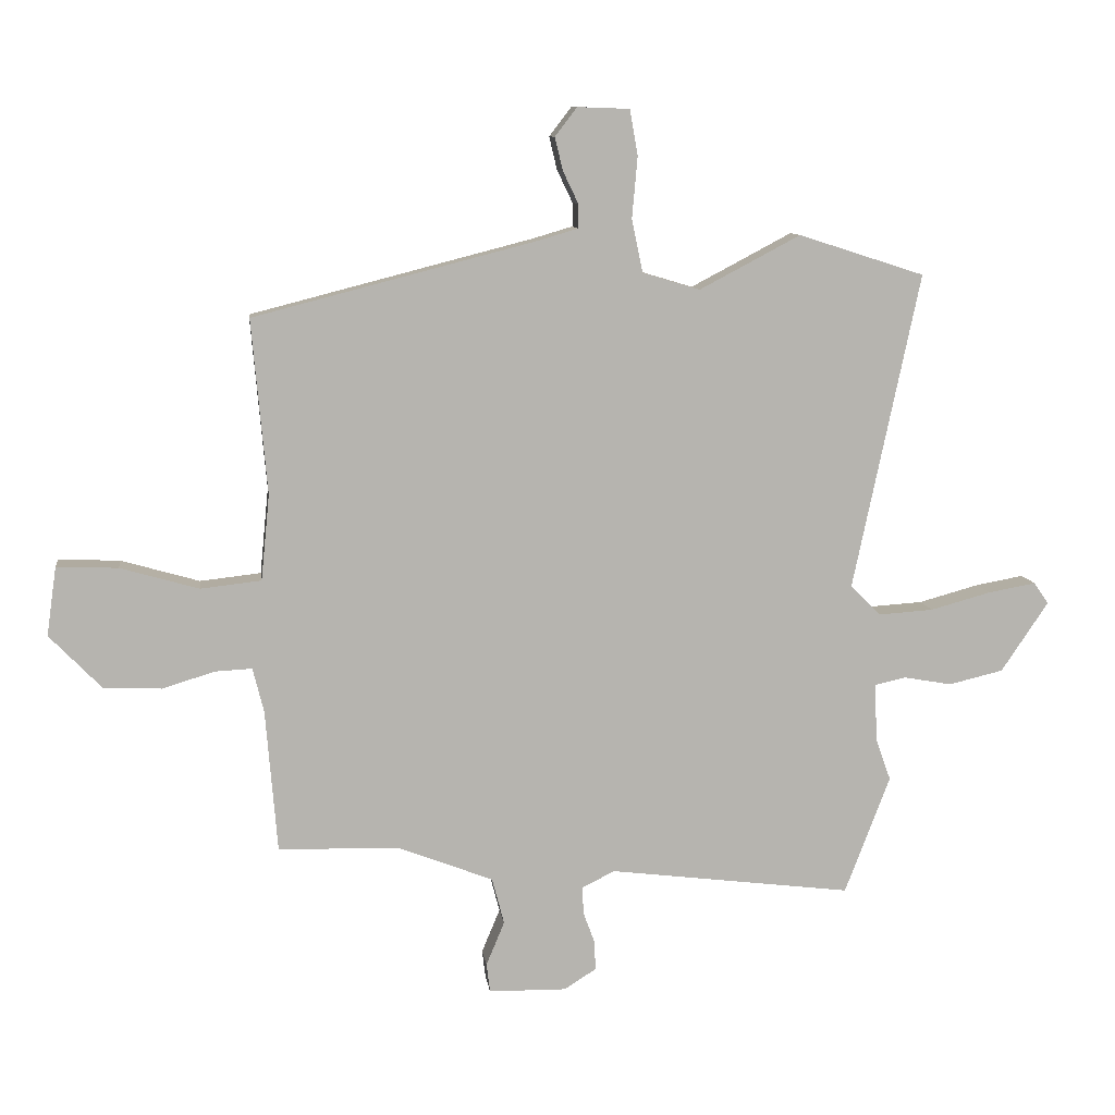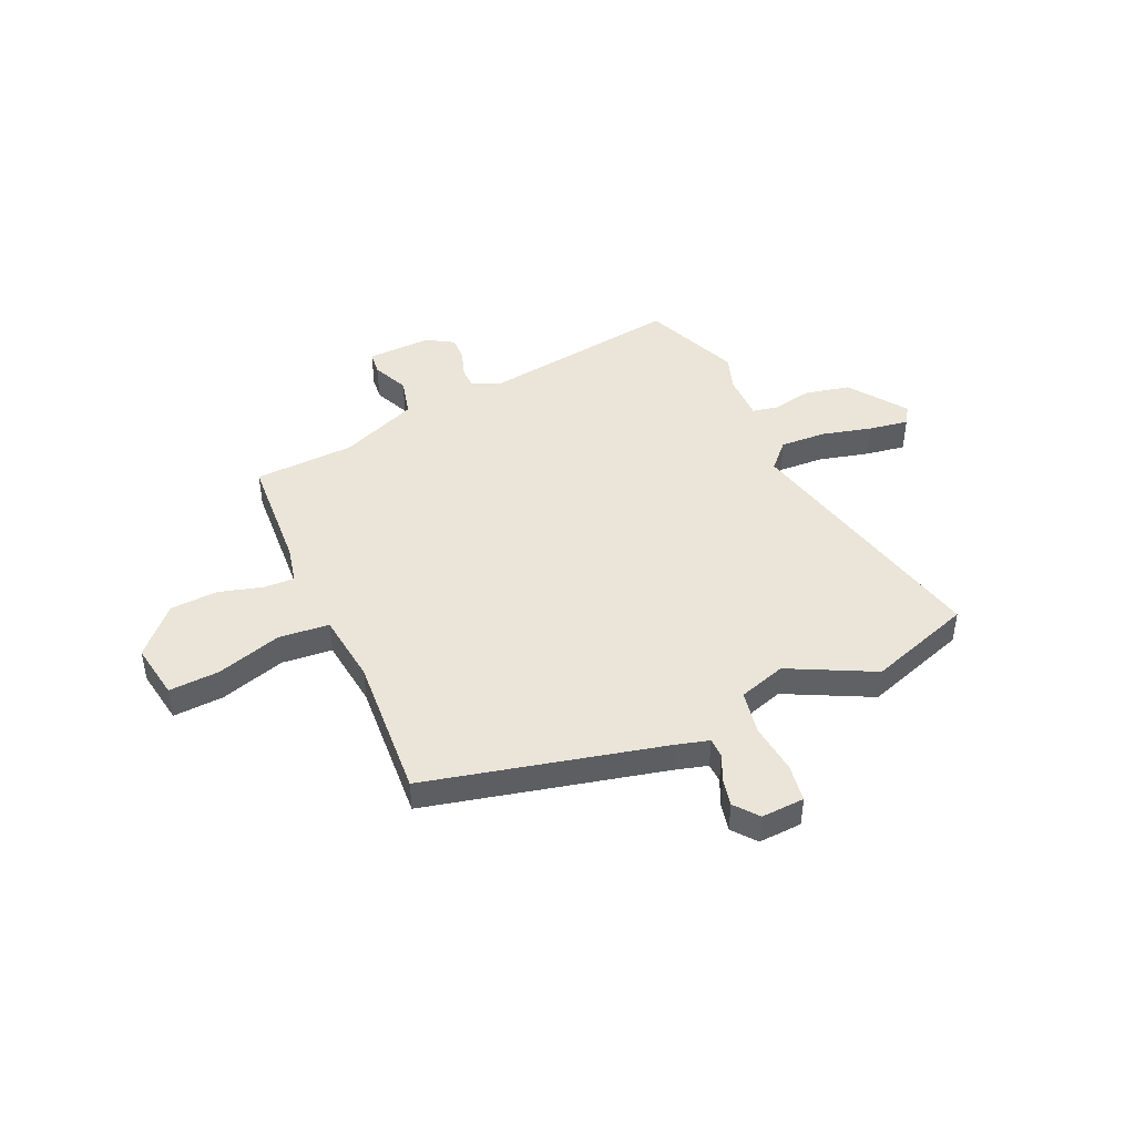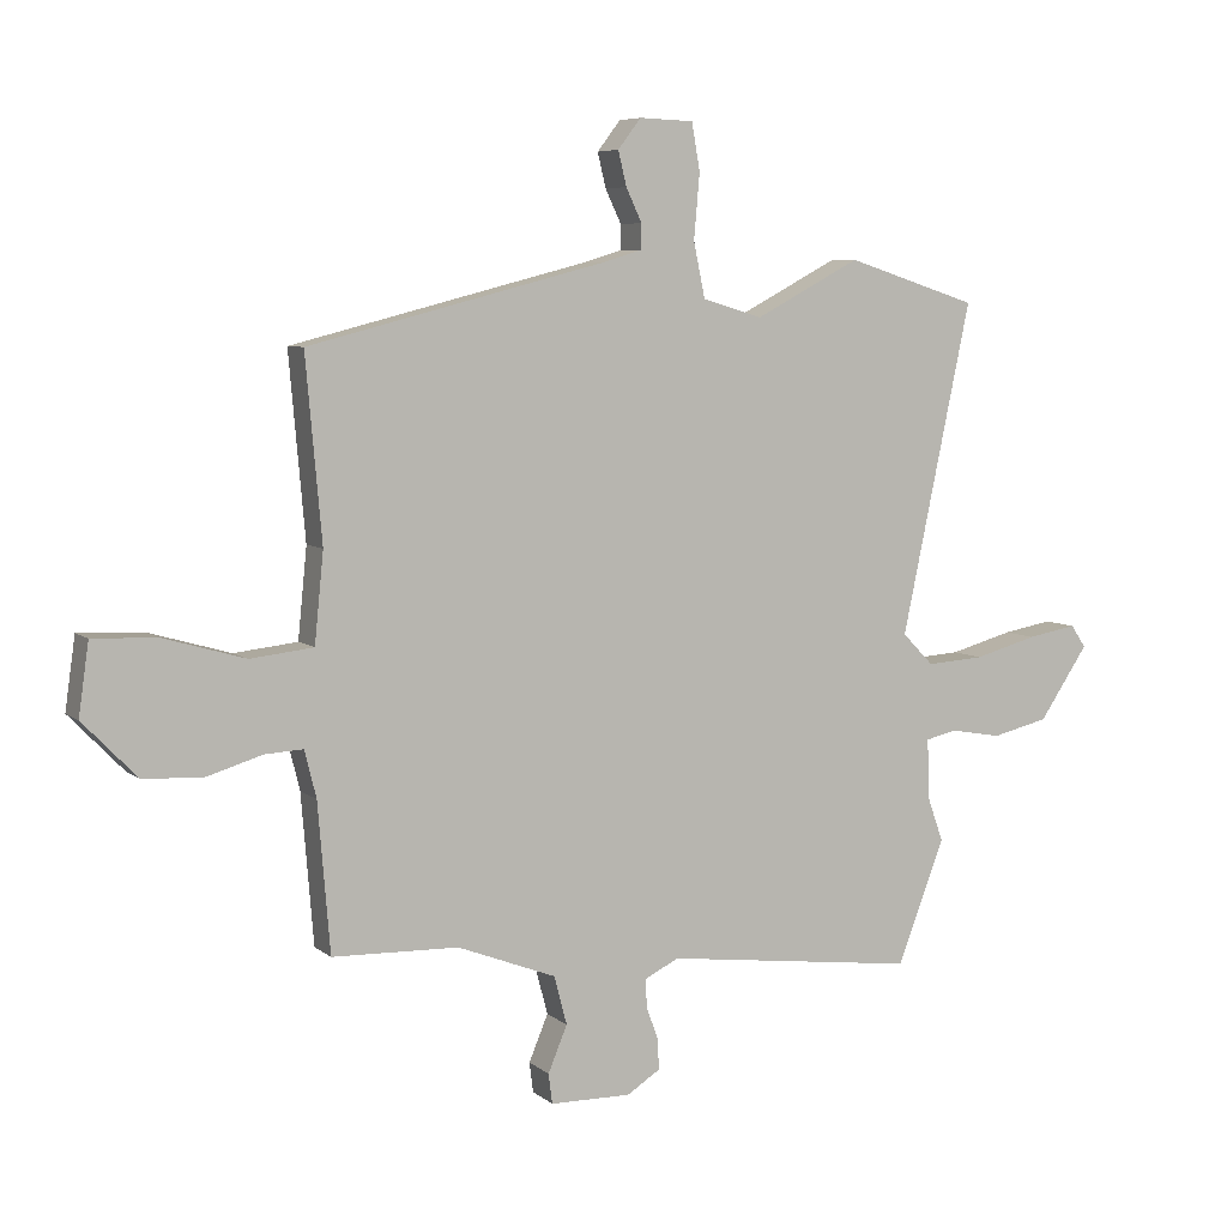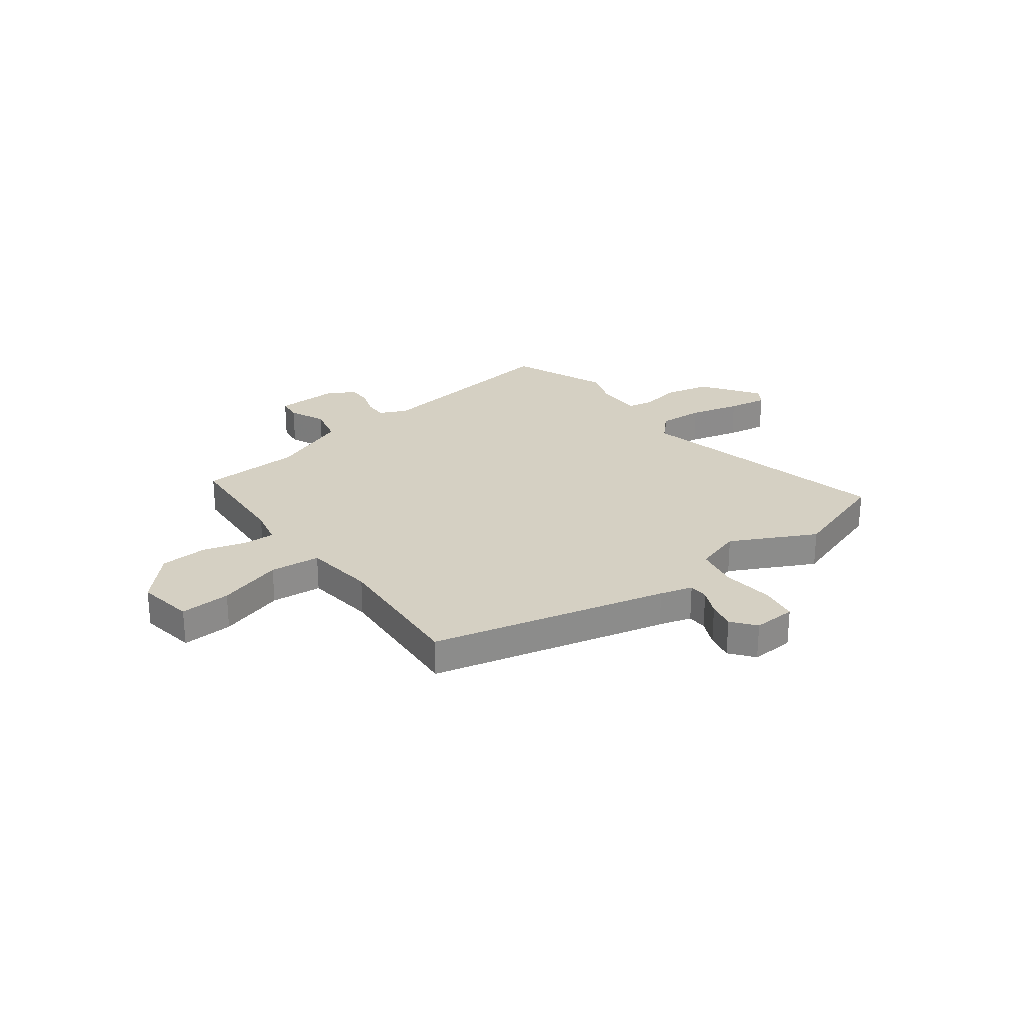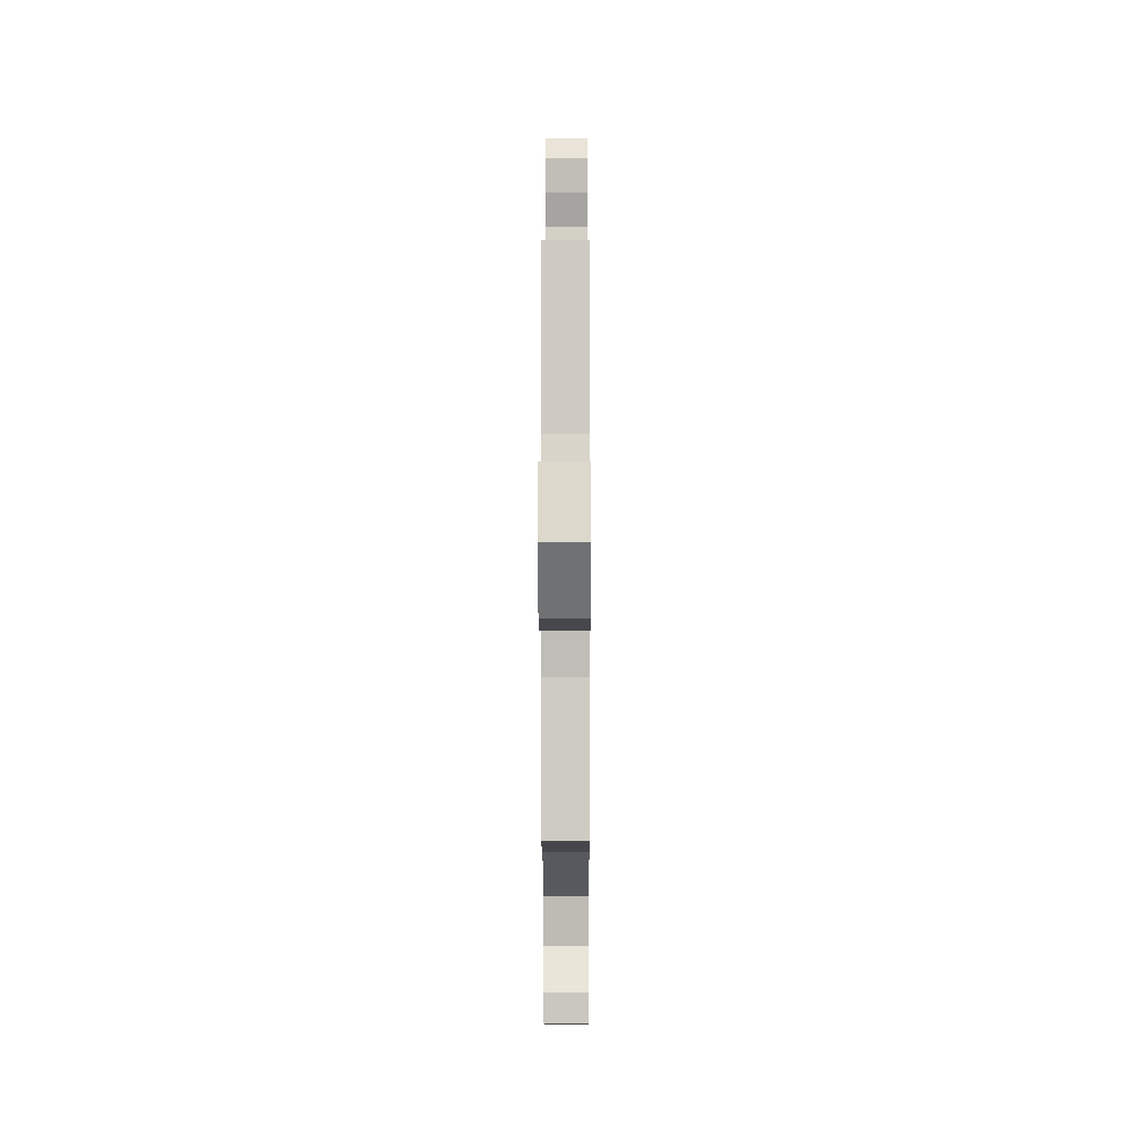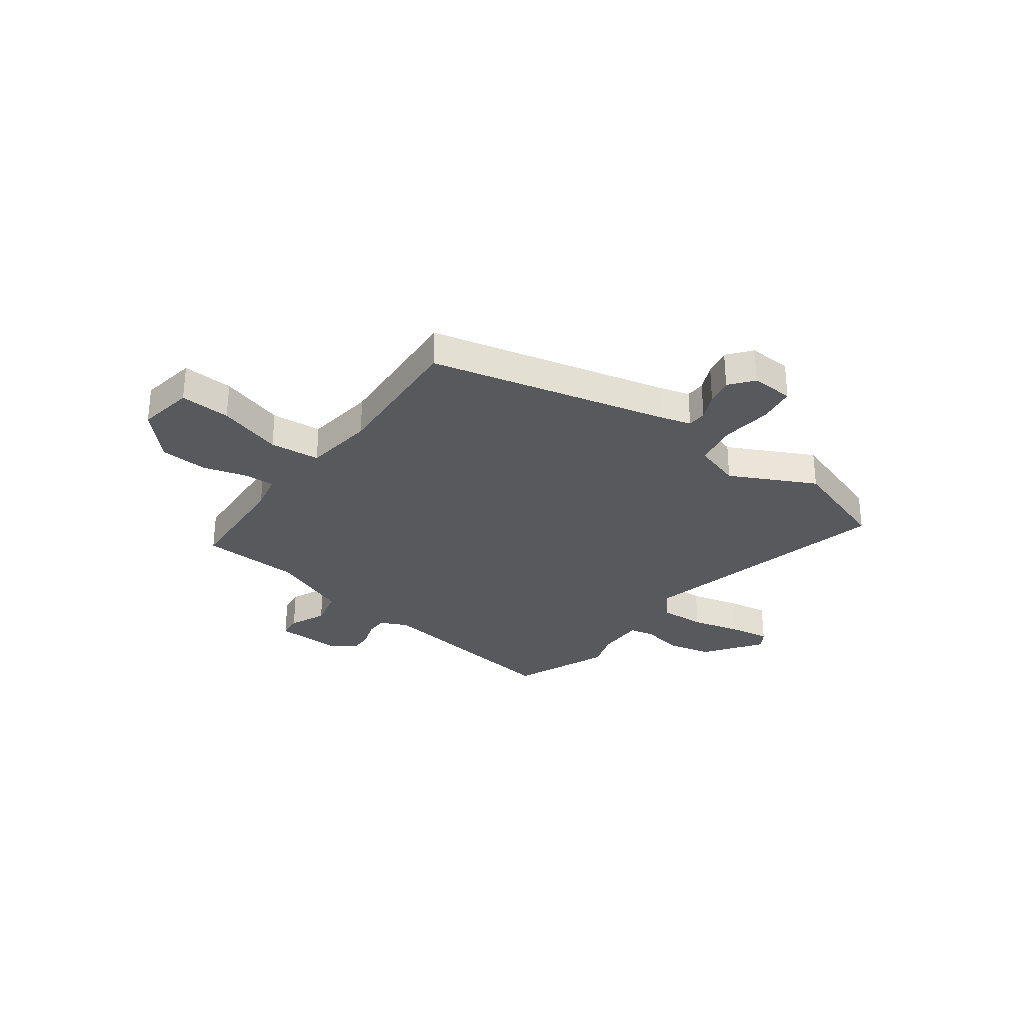
<metadata>
{"format":"obj","ext":"obj","renderer":"f3d","projection":"perspective","resolution":1024,"background":"white","views":[{"elev":9.8,"azim":-7.7,"up":"+Z"},{"elev":44.6,"azim":-25.3,"up":"+Y"},{"elev":6.5,"azim":-25.8,"up":"+Z"},{"elev":26.2,"azim":-37.9,"up":"+Y"},{"elev":-9.2,"azim":-89.8,"up":"+Z"},{"elev":-30.0,"azim":-37.6,"up":"+Y"}]}
</metadata>
<code>
v -0.484 0.07 -0.46
v -0.503 0.07 -0.228
v -0.521 0.07 -0.155
v -0.581 0.07 -0.158
v -0.667 0.07 -0.184
v -0.761 0.07 -0.18
v -0.846 0.07 -0.092
v -0.83 0.07 0.02
v -0.73 0.07 0.016
v -0.602 0.07 -0.021
v -0.503 0.07 -0.01
v -0.489 0.07 0.13
v -0.514 0.07 0.414
v -0.051 0.07 0.533
v 0.013 0.07 0.552
v 0.013 0.07 0.591
v -0.012 0.07 0.643
v -0.025 0.07 0.697
v 0.011 0.07 0.744
v 0.096 0.07 0.741
v 0.109 0.07 0.667
v 0.1 0.07 0.566
v 0.118 0.07 0.48
v 0.212 0.07 0.452
v 0.377 0.07 0.539
v 0.583 0.07 0.473
v 0.474 0.07 -0.043
v 0.523 0.07 -0.093
v 0.613 0.07 -0.087
v 0.712 0.07 -0.06
v 0.79 0.07 -0.046
v 0.814 0.07 -0.081
v 0.737 0.07 -0.195
v 0.648 0.07 -0.216
v 0.569 0.07 -0.202
v 0.519 0.07 -0.213
v 0.522 0.07 -0.307
v 0.547 0.07 -0.377
v 0.473 0.07 -0.57
v 0.075 0.07 -0.52
v 0.022 0.07 -0.546
v 0.023 0.07 -0.59
v 0.042 0.07 -0.642
v 0.044 0.07 -0.69
v -0.008 0.07 -0.723
v -0.135 0.07 -0.721
v -0.141 0.07 -0.674
v -0.111 0.07 -0.602
v -0.131 0.07 -0.526
v -0.286 0.07 -0.466
v -0.484 0 -0.46
v -0.503 0 -0.228
v -0.521 0 -0.155
v -0.581 0 -0.158
v -0.667 0 -0.184
v -0.761 0 -0.18
v -0.846 0 -0.092
v -0.83 0 0.02
v -0.73 0 0.016
v -0.602 0 -0.021
v -0.503 0 -0.01
v -0.489 0 0.13
v -0.514 0 0.414
v -0.051 0 0.533
v 0.013 0 0.552
v 0.013 0 0.591
v -0.012 0 0.643
v -0.025 0 0.697
v 0.011 0 0.744
v 0.096 0 0.741
v 0.109 0 0.667
v 0.1 0 0.566
v 0.118 0 0.48
v 0.212 0 0.452
v 0.377 0 0.539
v 0.583 0 0.473
v 0.474 0 -0.043
v 0.523 0 -0.093
v 0.613 0 -0.087
v 0.712 0 -0.06
v 0.79 0 -0.046
v 0.814 0 -0.081
v 0.737 0 -0.195
v 0.648 0 -0.216
v 0.569 0 -0.202
v 0.519 0 -0.213
v 0.522 0 -0.307
v 0.547 0 -0.377
v 0.473 0 -0.57
v 0.075 0 -0.52
v 0.022 0 -0.546
v 0.023 0 -0.59
v 0.042 0 -0.642
v 0.044 0 -0.69
v -0.008 0 -0.723
v -0.135 0 -0.721
v -0.141 0 -0.674
v -0.111 0 -0.602
v -0.131 0 -0.526
v -0.286 0 -0.466
f 45 46 47 48
f 45 48 49
f 42 43 44 45
f 41 42 45 49
f 40 41 49 50
f 37 38 39 40
f 36 37 40 50
f 32 33 34 35
f 32 35 36
f 29 30 31 32
f 28 29 32 36
f 27 28 36 50
f 24 25 26 27
f 23 24 27 50
f 19 20 21 22
f 16 17 18 19
f 16 19 22 23
f 12 13 14
f 11 12 14 15
f 7 8 9 10
f 7 10 11
f 4 5 6 7
f 3 4 7 11
f 2 3 11 15
f 50 1 2 15
f 15 16 23
f 15 23 50
f 98 97 96 95
f 99 98 95
f 95 94 93 92
f 99 95 92 91
f 100 99 91 90
f 90 89 88 87
f 100 90 87 86
f 85 84 83 82
f 86 85 82
f 82 81 80 79
f 86 82 79 78
f 100 86 78 77
f 77 76 75 74
f 100 77 74 73
f 72 71 70 69
f 69 68 67 66
f 73 72 69 66
f 64 63 62
f 65 64 62 61
f 60 59 58 57
f 61 60 57
f 57 56 55 54
f 61 57 54 53
f 65 61 53 52
f 65 52 51 100
f 73 66 65
f 100 73 65
f 1 51 52 2
f 2 52 53 3
f 3 53 54 4
f 4 54 55 5
f 5 55 56 6
f 6 56 57 7
f 7 57 58 8
f 8 58 59 9
f 9 59 60 10
f 10 60 61 11
f 11 61 62 12
f 12 62 63 13
f 13 63 64 14
f 14 64 65 15
f 15 65 66 16
f 16 66 67 17
f 17 67 68 18
f 18 68 69 19
f 19 69 70 20
f 20 70 71 21
f 21 71 72 22
f 22 72 73 23
f 23 73 74 24
f 24 74 75 25
f 25 75 76 26
f 26 76 77 27
f 27 77 78 28
f 28 78 79 29
f 29 79 80 30
f 30 80 81 31
f 31 81 82 32
f 32 82 83 33
f 33 83 84 34
f 34 84 85 35
f 35 85 86 36
f 36 86 87 37
f 37 87 88 38
f 38 88 89 39
f 39 89 90 40
f 40 90 91 41
f 41 91 92 42
f 42 92 93 43
f 43 93 94 44
f 44 94 95 45
f 45 95 96 46
f 46 96 97 47
f 47 97 98 48
f 48 98 99 49
f 49 99 100 50
f 50 100 51 1

</code>
